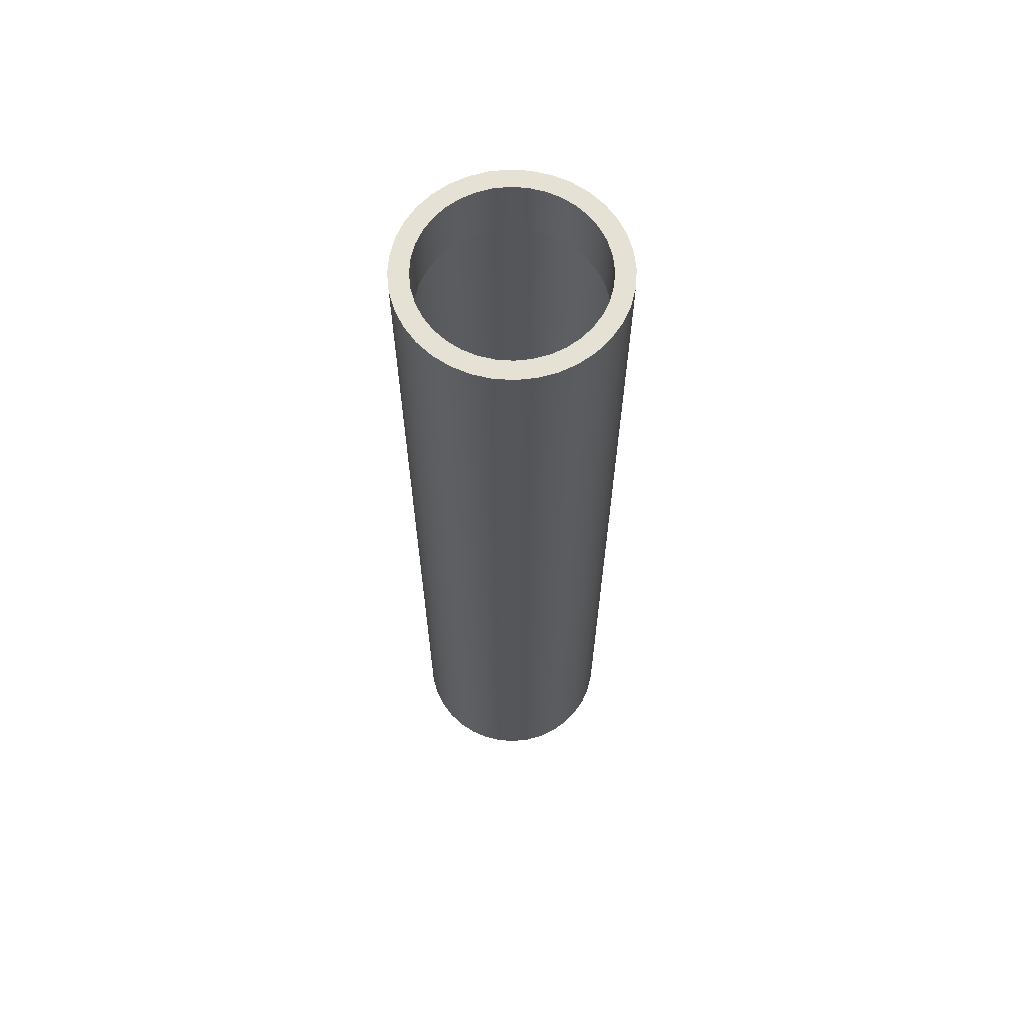
<metadata>
{"format":"obj","ext":"obj","renderer":"f3d","projection":"perspective","resolution":1024,"background":"white","views":[{"elev":64.4,"azim":-31.1,"up":"+Z"}]}
</metadata>
<code>
o model_5
v 58.92 -7.959 178.1
v 61.97 -7.14 178.1
v 58.92 -7.959 328.7
v 61.97 -7.14 328.7
v 64.83 -5.809 328.7
v 64.83 -5.809 178.1
v 67.42 -3.996 328.7
v 67.42 -3.996 178.1
v 55.78 -8.232 178.1
v 55.78 -8.232 328.7
v 52.64 -7.959 178.1
v 52.64 -7.959 328.7
v 49.59 -7.14 178.1
v 49.59 -7.14 328.7
v 46.73 -5.809 178.1
v 46.73 -5.809 328.7
v 44.14 -3.996 178.1
v 44.14 -3.996 328.7
v 41.91 -1.766 178.1
v 41.91 -1.766 328.7
v 40.1 0.8214 178.1
v 40.1 0.8214 328.7
v 38.76 3.68 178.1
v 38.76 3.68 328.7
v 37.95 6.73 178.1
v 37.95 6.73 328.7
v 37.67 9.874 178.1
v 37.67 9.874 328.7
v 37.95 13.02 178.1
v 37.95 13.02 328.7
v 38.76 16.07 178.1
v 38.76 16.07 328.7
v 40.1 18.93 178.1
v 40.1 18.93 328.7
v 41.91 21.51 178.1
v 41.91 21.51 328.7
v 44.14 23.74 178.1
v 44.14 23.74 328.7
v 46.73 25.56 178.1
v 46.73 25.56 328.7
v 49.59 26.89 178.1
v 49.59 26.89 328.7
v 52.64 27.71 178.1
v 52.64 27.71 328.7
v 55.78 27.98 178.1
v 55.78 27.98 328.7
v 58.92 27.71 178.1
v 58.92 27.71 328.7
v 61.97 26.89 178.1
v 61.97 26.89 328.7
v 64.83 25.56 178.1
v 64.83 25.56 328.7
v 67.42 23.74 178.1
v 67.42 23.74 328.7
v 69.65 21.51 178.1
v 69.65 21.51 328.7
v 71.46 18.93 178.1
v 71.46 18.93 328.7
v 72.8 16.07 178.1
v 72.8 16.07 328.7
v 73.61 13.02 178.1
v 73.61 13.02 328.7
v 73.89 9.874 178.1
v 73.89 9.874 328.7
v 73.61 6.73 178.1
v 73.61 6.73 328.7
v 72.8 3.68 178.1
v 72.8 3.68 328.7
v 71.46 0.8214 178.1
v 71.46 0.8214 328.7
v 69.65 -1.766 178.1
v 69.65 -1.766 328.7
v 69.65 -1.765 334.1
v 67.42 -3.995 334.1
v 64.84 -5.808 334.1
v 61.97 -7.139 334.1
v 58.93 -7.958 334.1
v 55.78 -8.231 334.1
v 52.64 -7.958 334.1
v 49.59 -7.139 334.1
v 46.73 -5.808 334.1
v 44.14 -3.995 334.1
v 41.91 -1.765 334.1
v 40.1 0.8214 334.1
v 38.76 3.682 334.1
v 37.95 6.731 334.1
v 37.67 9.875 334.1
v 37.95 13.02 334.1
v 38.76 16.07 334.1
v 40.1 18.93 334.1
v 41.91 21.51 334.1
v 44.14 23.75 334.1
v 46.73 25.56 334.1
v 49.59 26.89 334.1
v 52.64 27.71 334.1
v 55.78 27.98 334.1
v 58.93 27.71 334.1
v 61.97 26.89 334.1
v 64.84 25.56 334.1
v 67.42 23.75 334.1
v 69.65 21.51 334.1
v 71.46 18.93 334.1
v 72.8 16.07 334.1
v 73.61 13.02 334.1
v 73.89 9.875 334.1
v 73.61 6.731 334.1
v 72.8 3.682 334.1
v 71.46 0.8214 334.1
v 71.46 0.8214 339.5
v 69.65 -1.766 339.5
v 67.42 -3.996 339.5
v 64.83 -5.809 339.5
v 61.97 -7.14 339.5
v 58.92 -7.959 339.5
v 55.78 -8.232 339.5
v 52.64 -7.959 339.5
v 49.59 -7.14 339.5
v 46.73 -5.809 339.5
v 44.14 -3.996 339.5
v 41.91 -1.766 339.5
v 40.1 0.8214 339.5
v 38.76 3.68 339.5
v 37.95 6.73 339.5
v 37.67 9.874 339.5
v 37.95 13.02 339.5
v 38.76 16.07 339.5
v 40.1 18.93 339.5
v 41.91 21.51 339.5
v 44.14 23.74 339.5
v 46.73 25.56 339.5
v 49.59 26.89 339.5
v 52.64 27.71 339.5
v 55.78 27.98 339.5
v 58.92 27.71 339.5
v 61.97 26.89 339.5
v 64.83 25.56 339.5
v 67.42 23.74 339.5
v 69.65 21.51 339.5
v 71.46 18.93 339.5
v 72.8 16.07 339.5
v 73.61 13.02 339.5
v 73.89 9.874 339.5
v 73.61 6.73 339.5
v 72.8 3.68 339.5
v 72.8 3.68 339.6
v 71.46 0.8214 339.6
v 73.61 6.73 339.6
v 73.89 9.874 339.6
v 73.61 13.02 339.6
v 72.8 16.07 339.6
v 71.46 18.93 339.6
v 69.65 21.51 339.6
v 67.42 23.74 339.6
v 64.83 25.56 339.6
v 61.97 26.89 339.6
v 58.92 27.71 339.6
v 55.78 27.98 339.6
v 52.64 27.71 339.6
v 49.59 26.89 339.6
v 46.73 25.56 339.6
v 44.14 23.74 339.6
v 41.91 21.51 339.6
v 40.1 18.93 339.6
v 38.76 16.07 339.6
v 37.95 13.02 339.6
v 37.67 9.874 339.6
v 37.95 6.73 339.6
v 38.76 3.68 339.6
v 40.1 0.8214 339.6
v 41.91 -1.766 339.6
v 44.14 -3.996 339.6
v 46.73 -5.809 339.6
v 49.59 -7.14 339.6
v 52.64 -7.959 339.6
v 55.78 -8.232 339.6
v 58.92 -7.959 339.6
v 61.97 -7.14 339.6
v 64.83 -5.809 339.6
v 67.42 -3.996 339.6
v 69.65 -1.766 339.6
v 65.39 -1.578 328.7
v 63.26 -3.074 334.1
v 65.39 -1.578 334.1
v 65.39 -1.578 339.5
v 63.26 -3.076 328.7
v 67.23 0.2632 328.7
v 67.24 0.2632 334.1
v 68.73 2.4 328.7
v 68.73 2.4 334.1
v 69.83 4.76 328.7
v 69.83 4.761 334.1
v 70.5 7.278 328.7
v 70.5 7.279 334.1
v 70.73 9.874 328.7
v 70.73 9.875 334.1
v 70.5 12.47 328.7
v 70.5 12.47 334.1
v 69.83 14.99 328.7
v 69.83 14.99 334.1
v 68.73 17.35 328.7
v 68.73 17.35 334.1
v 67.23 19.49 328.7
v 67.24 19.49 334.1
v 65.39 21.33 328.7
v 65.39 21.33 334.1
v 63.26 22.82 328.7
v 63.26 22.82 334.1
v 60.89 23.92 328.7
v 60.89 23.92 334.1
v 58.38 24.6 328.7
v 58.38 24.6 334.1
v 55.78 24.82 328.7
v 55.78 24.82 334.1
v 53.18 24.6 328.7
v 53.18 24.6 334.1
v 50.67 23.92 328.7
v 50.67 23.92 334.1
v 48.3 22.82 328.7
v 48.3 22.82 334.1
v 46.17 21.33 328.7
v 46.17 21.33 334.1
v 44.33 19.49 328.7
v 44.33 19.49 334.1
v 42.83 17.35 328.7
v 42.83 17.35 334.1
v 41.73 14.99 328.7
v 41.73 14.99 334.1
v 41.06 12.47 328.7
v 41.06 12.47 334.1
v 40.83 9.874 328.7
v 40.83 9.875 334.1
v 41.06 7.278 328.7
v 41.06 7.279 334.1
v 41.73 4.76 328.7
v 41.73 4.761 334.1
v 42.83 2.4 328.7
v 42.83 2.4 334.1
v 44.33 0.2632 328.7
v 44.33 0.2632 334.1
v 46.17 -1.578 328.7
v 46.17 -1.578 334.1
v 48.3 -3.076 328.7
v 48.3 -3.074 334.1
v 50.67 -4.174 328.7
v 50.67 -4.174 334.1
v 53.18 -4.852 328.7
v 53.18 -4.85 334.1
v 55.78 -5.076 328.7
v 55.78 -5.075 334.1
v 58.38 -4.852 328.7
v 58.38 -4.85 334.1
v 60.89 -4.174 328.7
v 60.89 -4.174 334.1
v 63.26 -3.076 339.5
v 60.89 -4.174 339.5
v 58.38 -4.852 339.5
v 55.78 -5.076 339.5
v 53.18 -4.852 339.5
v 50.67 -4.174 339.5
v 48.3 -3.076 339.5
v 46.17 -1.578 339.5
v 44.33 0.2632 339.5
v 42.83 2.4 339.5
v 41.73 4.76 339.5
v 41.06 7.278 339.5
v 40.83 9.874 339.5
v 41.06 12.47 339.5
v 41.73 14.99 339.5
v 42.83 17.35 339.5
v 44.33 19.49 339.5
v 46.17 21.33 339.5
v 48.3 22.82 339.5
v 50.67 23.92 339.5
v 53.18 24.6 339.5
v 55.78 24.82 339.5
v 58.38 24.6 339.5
v 60.89 23.92 339.5
v 63.26 22.82 339.5
v 65.39 21.33 339.5
v 67.23 19.49 339.5
v 68.73 17.35 339.5
v 69.83 14.99 339.5
v 70.5 12.47 339.5
v 70.73 9.874 339.5
v 70.5 7.278 339.5
v 69.83 4.76 339.5
v 68.73 2.398 339.5
v 67.23 0.2632 339.5
v 67.23 0.2632 339.6
v 65.39 -1.578 339.6
v 68.73 2.398 339.6
v 69.83 4.76 339.6
v 70.5 7.278 339.6
v 70.73 9.874 339.6
v 70.5 12.47 339.6
v 69.83 14.99 339.6
v 68.73 17.35 339.6
v 67.23 19.49 339.6
v 65.39 21.33 339.6
v 63.26 22.82 339.6
v 60.89 23.92 339.6
v 58.38 24.6 339.6
v 55.78 24.82 339.6
v 53.18 24.6 339.6
v 50.67 23.92 339.6
v 48.3 22.82 339.6
v 46.17 21.33 339.6
v 44.33 19.49 339.6
v 42.83 17.35 339.6
v 41.73 14.99 339.6
v 41.06 12.47 339.6
v 40.83 9.874 339.6
v 41.06 7.278 339.6
v 41.73 4.76 339.6
v 42.83 2.398 339.6
v 44.33 0.2632 339.6
v 46.17 -1.578 339.6
v 48.3 -3.076 339.6
v 50.67 -4.174 339.6
v 53.18 -4.852 339.6
v 55.78 -5.076 339.6
v 58.38 -4.852 339.6
v 60.89 -4.174 339.6
v 63.26 -3.076 339.6
v 65.39 -1.578 339.6
v 65.45 -1.652 339.6
v 63.3 -3.158 339.6
v 64.79 -5.726 339.6
v 63.26 -3.076 339.6
v 67.23 0.2632 339.6
v 67.31 0.2014 339.6
v 68.73 2.398 339.6
v 68.81 2.351 339.6
v 69.83 4.76 339.6
v 69.92 4.727 339.6
v 70.5 7.278 339.6
v 70.6 7.261 339.6
v 70.73 9.874 339.6
v 70.83 9.874 339.6
v 70.5 12.47 339.6
v 70.6 12.49 339.6
v 69.83 14.99 339.6
v 69.92 15.02 339.6
v 68.73 17.35 339.6
v 68.81 17.4 339.6
v 67.23 19.49 339.6
v 67.31 19.55 339.6
v 65.39 21.33 339.6
v 65.45 21.4 339.6
v 63.26 22.82 339.6
v 63.3 22.91 339.6
v 60.89 23.92 339.6
v 60.93 24.01 339.6
v 58.38 24.6 339.6
v 58.39 24.69 339.6
v 55.78 24.82 339.6
v 55.78 24.92 339.6
v 53.18 24.6 339.6
v 53.17 24.69 339.6
v 50.67 23.92 339.6
v 50.63 24.01 339.6
v 48.3 22.82 339.6
v 48.26 22.91 339.6
v 46.17 21.33 339.6
v 46.11 21.4 339.6
v 44.33 19.49 339.6
v 44.25 19.55 339.6
v 42.83 17.35 339.6
v 42.75 17.4 339.6
v 41.73 14.99 339.6
v 41.64 15.02 339.6
v 41.06 12.47 339.6
v 40.96 12.49 339.6
v 40.83 9.874 339.6
v 40.73 9.874 339.6
v 41.06 7.278 339.6
v 40.96 7.261 339.6
v 41.73 4.76 339.6
v 41.64 4.727 339.6
v 42.83 2.398 339.6
v 42.75 2.351 339.6
v 44.33 0.2632 339.6
v 44.25 0.2014 339.6
v 46.17 -1.578 339.6
v 46.11 -1.652 339.6
v 48.3 -3.076 339.6
v 48.26 -3.158 339.6
v 50.67 -4.174 339.6
v 50.63 -4.265 339.6
v 53.18 -4.852 339.6
v 53.17 -4.945 339.6
v 55.78 -5.076 339.6
v 55.78 -5.172 339.6
v 58.38 -4.852 339.6
v 58.39 -4.945 339.6
v 60.89 -4.174 339.6
v 60.93 -4.265 339.6
v 61.94 -7.051 339.6
v 58.91 -7.865 339.6
v 55.78 -8.137 339.6
v 52.65 -7.865 339.6
v 49.62 -7.051 339.6
v 46.77 -5.726 339.6
v 44.2 -3.923 339.6
v 41.98 -1.705 339.6
v 40.18 0.8689 339.6
v 38.85 3.714 339.6
v 38.04 6.746 339.6
v 37.77 9.874 339.6
v 38.04 13 339.6
v 38.85 16.04 339.6
v 40.18 18.88 339.6
v 41.98 21.45 339.6
v 44.2 23.67 339.6
v 46.77 25.47 339.6
v 49.62 26.8 339.6
v 52.65 27.61 339.6
v 55.78 27.89 339.6
v 58.91 27.61 339.6
v 61.94 26.8 339.6
v 64.79 25.47 339.6
v 67.36 23.67 339.6
v 69.58 21.45 339.6
v 71.38 18.88 339.6
v 72.71 16.04 339.6
v 73.52 13 339.6
v 73.79 9.874 339.6
v 73.52 6.746 339.6
v 72.71 3.714 339.6
v 71.38 0.8689 339.6
v 69.58 -1.705 339.6
v 67.36 -3.923 339.6
v 64.83 -5.809 339.6
v 67.42 -3.996 339.6
v 69.65 -1.766 339.6
v 71.46 0.8214 339.6
v 72.8 3.68 339.6
v 73.61 6.73 339.6
v 73.89 9.874 339.6
v 73.61 13.02 339.6
v 72.8 16.07 339.6
v 71.46 18.93 339.6
v 69.65 21.51 339.6
v 67.42 23.74 339.6
v 64.83 25.56 339.6
v 61.97 26.89 339.6
v 58.92 27.71 339.6
v 55.78 27.98 339.6
v 52.64 27.71 339.6
v 49.59 26.89 339.6
v 46.73 25.56 339.6
v 44.14 23.74 339.6
v 41.91 21.51 339.6
v 40.1 18.93 339.6
v 38.76 16.07 339.6
v 37.95 13.02 339.6
v 37.67 9.874 339.6
v 37.95 6.73 339.6
v 38.76 3.68 339.6
v 40.1 0.8214 339.6
v 41.91 -1.766 339.6
v 44.14 -3.996 339.6
v 46.73 -5.809 339.6
v 49.59 -7.14 339.6
v 52.64 -7.959 339.6
v 55.78 -8.232 339.6
v 58.92 -7.959 339.6
v 61.97 -7.14 339.6
f 1 2 3
f 2 2 3
f 3 2 4
f 2 2 4
f 4 2 5
f 2 6 5
f 5 6 7
f 6 8 7
f 7 8 8
f 8 1 8
f 8 1 1
f 1 3 1
f 1 3 9
f 3 10 9
f 9 10 11
f 10 12 11
f 11 12 13
f 12 14 13
f 13 14 15
f 14 16 15
f 15 16 17
f 16 18 17
f 17 18 19
f 18 20 19
f 19 20 21
f 20 22 21
f 21 22 23
f 22 24 23
f 23 24 25
f 24 26 25
f 25 26 27
f 26 28 27
f 27 28 29
f 28 30 29
f 29 30 31
f 30 32 31
f 31 32 33
f 32 34 33
f 33 34 35
f 34 36 35
f 35 36 37
f 36 38 37
f 37 38 39
f 38 40 39
f 39 40 41
f 40 42 41
f 41 42 43
f 42 44 43
f 43 44 45
f 44 46 45
f 45 46 47
f 46 48 47
f 47 48 49
f 48 50 49
f 49 50 51
f 50 52 51
f 51 52 53
f 52 54 53
f 53 54 55
f 54 56 55
f 55 56 57
f 56 58 57
f 57 58 59
f 58 60 59
f 59 60 61
f 60 62 61
f 61 62 63
f 62 64 63
f 63 64 65
f 64 66 65
f 65 66 67
f 66 68 67
f 67 68 69
f 68 70 69
f 69 70 71
f 70 72 71
f 71 72 8
f 72 72 8
f 8 72 7
f 72 73 7
f 7 73 7
f 73 74 7
f 7 74 5
f 74 75 5
f 5 75 4
f 75 76 4
f 4 76 3
f 76 77 3
f 3 77 10
f 77 78 10
f 10 78 12
f 78 79 12
f 12 79 14
f 79 80 14
f 14 80 16
f 80 81 16
f 16 81 18
f 81 82 18
f 18 82 20
f 82 83 20
f 20 83 22
f 83 84 22
f 22 84 24
f 84 85 24
f 24 85 26
f 85 86 26
f 26 86 28
f 86 87 28
f 28 87 30
f 87 88 30
f 30 88 32
f 88 89 32
f 32 89 34
f 89 90 34
f 34 90 36
f 90 91 36
f 36 91 38
f 91 92 38
f 38 92 40
f 92 93 40
f 40 93 42
f 93 94 42
f 42 94 44
f 94 95 44
f 44 95 46
f 95 96 46
f 46 96 48
f 96 97 48
f 48 97 50
f 97 98 50
f 50 98 52
f 98 99 52
f 52 99 54
f 99 100 54
f 54 100 56
f 100 101 56
f 56 101 58
f 101 102 58
f 58 102 60
f 102 103 60
f 60 103 62
f 103 104 62
f 62 104 64
f 104 105 64
f 64 105 66
f 105 106 66
f 66 106 68
f 106 107 68
f 68 107 70
f 107 108 70
f 70 108 72
f 108 108 72
f 72 108 73
f 108 109 73
f 73 109 73
f 109 110 73
f 73 110 74
f 110 111 74
f 74 111 75
f 111 112 75
f 75 112 76
f 112 113 76
f 76 113 77
f 113 114 77
f 77 114 78
f 114 115 78
f 78 115 79
f 115 116 79
f 79 116 80
f 116 117 80
f 80 117 81
f 117 118 81
f 81 118 82
f 118 119 82
f 82 119 83
f 119 120 83
f 83 120 84
f 120 121 84
f 84 121 85
f 121 122 85
f 85 122 86
f 122 123 86
f 86 123 87
f 123 124 87
f 87 124 88
f 124 125 88
f 88 125 89
f 125 126 89
f 89 126 90
f 126 127 90
f 90 127 91
f 127 128 91
f 91 128 92
f 128 129 92
f 92 129 93
f 129 130 93
f 93 130 94
f 130 131 94
f 94 131 95
f 131 132 95
f 95 132 96
f 132 133 96
f 96 133 97
f 133 134 97
f 97 134 98
f 134 135 98
f 98 135 99
f 135 136 99
f 99 136 100
f 136 137 100
f 100 137 101
f 137 138 101
f 101 138 102
f 138 139 102
f 102 139 103
f 139 140 103
f 103 140 104
f 140 141 104
f 104 141 105
f 141 142 105
f 105 142 106
f 142 143 106
f 106 143 107
f 143 144 107
f 107 144 108
f 144 144 108
f 108 144 109
f 144 145 109
f 109 145 146
f 145 146 146
f 146 146 145
f 146 145 145
f 145 145 147
f 145 144 147
f 147 144 147
f 144 143 147
f 147 143 148
f 143 142 148
f 148 142 149
f 142 141 149
f 149 141 150
f 141 140 150
f 150 140 151
f 140 139 151
f 151 139 152
f 139 138 152
f 152 138 153
f 138 137 153
f 153 137 154
f 137 136 154
f 154 136 155
f 136 135 155
f 155 135 156
f 135 134 156
f 156 134 157
f 134 133 157
f 157 133 158
f 133 132 158
f 158 132 159
f 132 131 159
f 159 131 160
f 131 130 160
f 160 130 161
f 130 129 161
f 161 129 162
f 129 128 162
f 162 128 163
f 128 127 163
f 163 127 164
f 127 126 164
f 164 126 165
f 126 125 165
f 165 125 166
f 125 124 166
f 166 124 167
f 124 123 167
f 167 123 168
f 123 122 168
f 168 122 169
f 122 121 169
f 169 121 170
f 121 120 170
f 170 120 171
f 120 119 171
f 171 119 172
f 119 118 172
f 172 118 173
f 118 117 173
f 173 117 174
f 117 116 174
f 174 116 175
f 116 115 175
f 175 115 176
f 115 114 176
f 176 114 177
f 114 113 177
f 177 113 178
f 113 112 178
f 178 112 179
f 112 111 179
f 179 111 180
f 111 110 180
f 180 110 146
f 110 109 146
f 146 109 109
f 109 181 109
f 109 181 181
f 181 182 181
f 181 182 183
f 182 184 183
f 183 184 184
f 184 181 184
f 184 181 181
f 181 185 181
f 181 185 182
f 185 182 182
f 182 182 181
f 182 181 181
f 181 181 186
f 181 183 186
f 186 183 186
f 183 187 186
f 186 187 188
f 187 189 188
f 188 189 190
f 189 191 190
f 190 191 192
f 191 193 192
f 192 193 194
f 193 195 194
f 194 195 196
f 195 197 196
f 196 197 198
f 197 199 198
f 198 199 200
f 199 201 200
f 200 201 202
f 201 203 202
f 202 203 204
f 203 205 204
f 204 205 206
f 205 207 206
f 206 207 208
f 207 209 208
f 208 209 210
f 209 211 210
f 210 211 212
f 211 213 212
f 212 213 214
f 213 215 214
f 214 215 216
f 215 217 216
f 216 217 218
f 217 219 218
f 218 219 220
f 219 221 220
f 220 221 222
f 221 223 222
f 222 223 224
f 223 225 224
f 224 225 226
f 225 227 226
f 226 227 228
f 227 229 228
f 228 229 230
f 229 231 230
f 230 231 232
f 231 233 232
f 232 233 234
f 233 235 234
f 234 235 236
f 235 237 236
f 236 237 238
f 237 239 238
f 238 239 240
f 239 241 240
f 240 241 242
f 241 243 242
f 242 243 244
f 243 245 244
f 244 245 246
f 245 247 246
f 246 247 248
f 247 249 248
f 248 249 250
f 249 251 250
f 250 251 252
f 251 253 252
f 252 253 185
f 253 253 185
f 185 253 182
f 253 254 182
f 182 254 184
f 254 184 184
f 184 184 254
f 184 254 254
f 254 254 255
f 254 253 255
f 255 253 255
f 253 251 255
f 255 251 256
f 251 249 256
f 256 249 257
f 249 247 257
f 257 247 258
f 247 245 258
f 258 245 259
f 245 243 259
f 259 243 260
f 243 241 260
f 260 241 261
f 241 239 261
f 261 239 262
f 239 237 262
f 262 237 263
f 237 235 263
f 263 235 264
f 235 233 264
f 264 233 265
f 233 231 265
f 265 231 266
f 231 229 266
f 266 229 267
f 229 227 267
f 267 227 268
f 227 225 268
f 268 225 269
f 225 223 269
f 269 223 270
f 223 221 270
f 270 221 271
f 221 219 271
f 271 219 272
f 219 217 272
f 272 217 273
f 217 215 273
f 273 215 274
f 215 213 274
f 274 213 275
f 213 211 275
f 275 211 276
f 211 209 276
f 276 209 277
f 209 207 277
f 277 207 278
f 207 205 278
f 278 205 279
f 205 203 279
f 279 203 280
f 203 201 280
f 280 201 281
f 201 199 281
f 281 199 282
f 199 197 282
f 282 197 283
f 197 195 283
f 283 195 284
f 195 193 284
f 284 193 285
f 193 191 285
f 285 191 286
f 191 189 286
f 286 189 287
f 189 187 287
f 287 187 288
f 187 183 288
f 288 183 288
f 183 184 288
f 288 184 289
f 184 290 289
f 289 290 290
f 290 289 290
f 290 289 289
f 289 291 289
f 289 291 288
f 291 291 288
f 288 291 287
f 291 292 287
f 287 292 286
f 292 293 286
f 286 293 285
f 293 294 285
f 285 294 284
f 294 295 284
f 284 295 283
f 295 296 283
f 283 296 282
f 296 297 282
f 282 297 281
f 297 298 281
f 281 298 280
f 298 299 280
f 280 299 279
f 299 300 279
f 279 300 278
f 300 301 278
f 278 301 277
f 301 302 277
f 277 302 276
f 302 303 276
f 276 303 275
f 303 304 275
f 275 304 274
f 304 305 274
f 274 305 273
f 305 306 273
f 273 306 272
f 306 307 272
f 272 307 271
f 307 308 271
f 271 308 270
f 308 309 270
f 270 309 269
f 309 310 269
f 269 310 268
f 310 311 268
f 268 311 267
f 311 312 267
f 267 312 266
f 312 313 266
f 266 313 265
f 313 314 265
f 265 314 264
f 314 315 264
f 264 315 263
f 315 316 263
f 263 316 262
f 316 317 262
f 262 317 261
f 317 318 261
f 261 318 260
f 318 319 260
f 260 319 259
f 319 320 259
f 259 320 258
f 320 321 258
f 258 321 257
f 321 322 257
f 257 322 256
f 322 323 256
f 256 323 255
f 323 324 255
f 255 324 254
f 324 290 254
f 254 290 184
f 290 184 184
f 184 184 325
f 184 325 325
f 325 325 326
f 325 327 326
f 326 327 328
f 327 328 328
f 328 328 325
f 328 325 325
f 325 325 327
f 325 329 327
f 327 329 329
f 329 325 329
f 329 325 325
f 325 326 325
f 325 326 330
f 326 331 330
f 330 331 332
f 331 333 332
f 332 333 334
f 333 335 334
f 334 335 336
f 335 337 336
f 336 337 338
f 337 339 338
f 338 339 340
f 339 341 340
f 340 341 342
f 341 343 342
f 342 343 344
f 343 345 344
f 344 345 346
f 345 347 346
f 346 347 348
f 347 349 348
f 348 349 350
f 349 351 350
f 350 351 352
f 351 353 352
f 352 353 354
f 353 355 354
f 354 355 356
f 355 357 356
f 356 357 358
f 357 359 358
f 358 359 360
f 359 361 360
f 360 361 362
f 361 363 362
f 362 363 364
f 363 365 364
f 364 365 366
f 365 367 366
f 366 367 368
f 367 369 368
f 368 369 370
f 369 371 370
f 370 371 372
f 371 373 372
f 372 373 374
f 373 375 374
f 374 375 376
f 375 377 376
f 376 377 378
f 377 379 378
f 378 379 380
f 379 381 380
f 380 381 382
f 381 383 382
f 382 383 384
f 383 385 384
f 384 385 386
f 385 387 386
f 386 387 388
f 387 389 388
f 388 389 390
f 389 391 390
f 390 391 392
f 391 393 392
f 392 393 394
f 393 395 394
f 394 395 396
f 395 397 396
f 396 397 329
f 397 397 329
f 329 397 327
f 397 398 327
f 327 398 328
f 398 328 328
f 328 328 398
f 328 398 398
f 398 398 399
f 398 397 399
f 399 397 399
f 397 395 399
f 399 395 400
f 395 393 400
f 400 393 401
f 393 391 401
f 401 391 402
f 391 389 402
f 402 389 403
f 389 387 403
f 403 387 404
f 387 385 404
f 404 385 405
f 385 383 405
f 405 383 406
f 383 381 406
f 406 381 407
f 381 379 407
f 407 379 408
f 379 377 408
f 408 377 409
f 377 375 409
f 409 375 410
f 375 373 410
f 410 373 411
f 373 371 411
f 411 371 412
f 371 369 412
f 412 369 413
f 369 367 413
f 413 367 414
f 367 365 414
f 414 365 415
f 365 363 415
f 415 363 416
f 363 361 416
f 416 361 417
f 361 359 417
f 417 359 418
f 359 357 418
f 418 357 419
f 357 355 419
f 419 355 420
f 355 353 420
f 420 353 421
f 353 351 421
f 421 351 422
f 351 349 422
f 422 349 423
f 349 347 423
f 423 347 424
f 347 345 424
f 424 345 425
f 345 343 425
f 425 343 426
f 343 341 426
f 426 341 427
f 341 339 427
f 427 339 428
f 339 337 428
f 428 337 429
f 337 335 429
f 429 335 430
f 335 333 430
f 430 333 431
f 333 331 431
f 431 331 432
f 331 326 432
f 432 326 432
f 326 328 432
f 432 328 432
f 328 433 432
f 432 433 432
f 433 434 432
f 432 434 431
f 434 435 431
f 431 435 430
f 435 436 430
f 430 436 429
f 436 437 429
f 429 437 428
f 437 438 428
f 428 438 427
f 438 439 427
f 427 439 426
f 439 440 426
f 426 440 425
f 440 441 425
f 425 441 424
f 441 442 424
f 424 442 423
f 442 443 423
f 423 443 422
f 443 444 422
f 422 444 421
f 444 445 421
f 421 445 420
f 445 446 420
f 420 446 419
f 446 447 419
f 419 447 418
f 447 448 418
f 418 448 417
f 448 449 417
f 417 449 416
f 449 450 416
f 416 450 415
f 450 451 415
f 415 451 414
f 451 452 414
f 414 452 413
f 452 453 413
f 413 453 412
f 453 454 412
f 412 454 411
f 454 455 411
f 411 455 410
f 455 456 410
f 410 456 409
f 456 457 409
f 409 457 408
f 457 458 408
f 408 458 407
f 458 459 407
f 407 459 406
f 459 460 406
f 406 460 405
f 460 461 405
f 405 461 404
f 461 462 404
f 404 462 403
f 462 463 403
f 403 463 402
f 463 464 402
f 402 464 401
f 464 465 401
f 401 465 400
f 465 466 400
f 400 466 399
f 466 467 399
f 399 467 398
f 467 468 398
f 398 468 328
f 468 433 328

</code>
